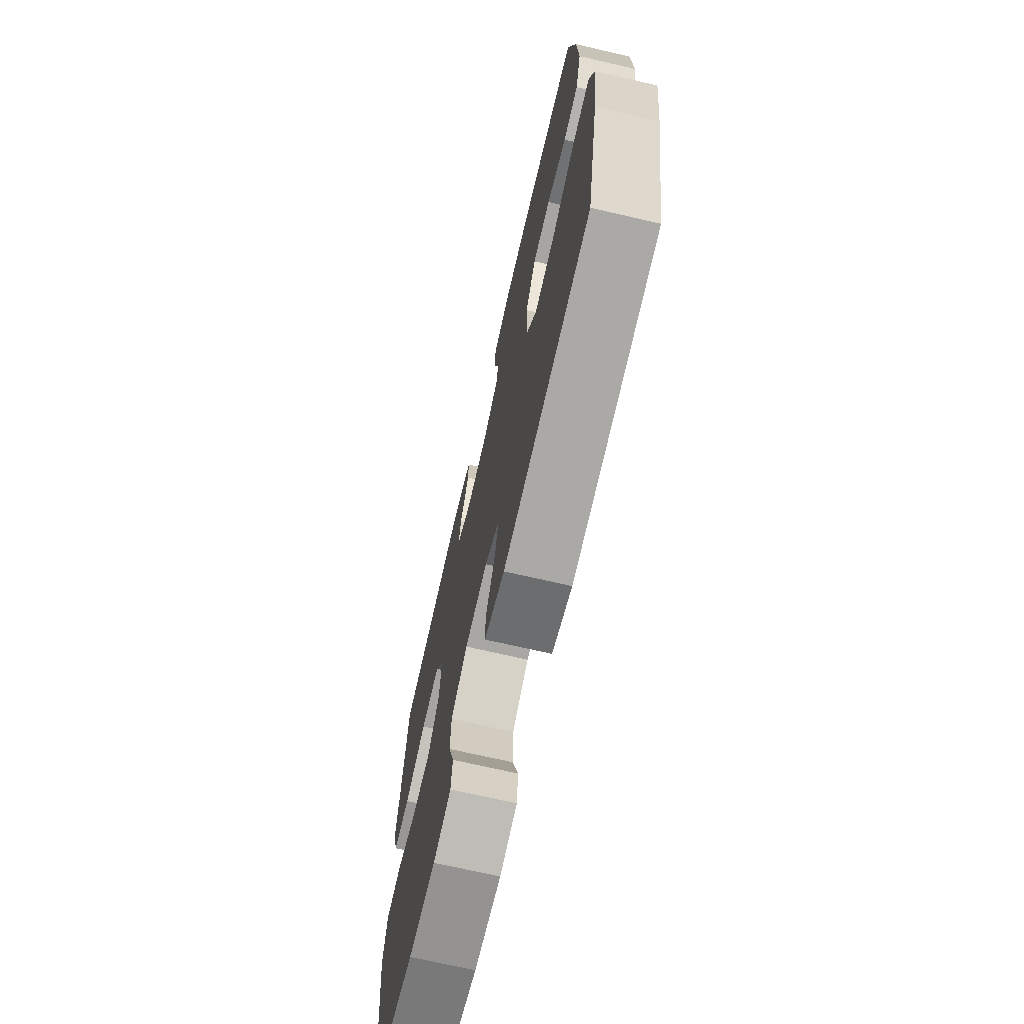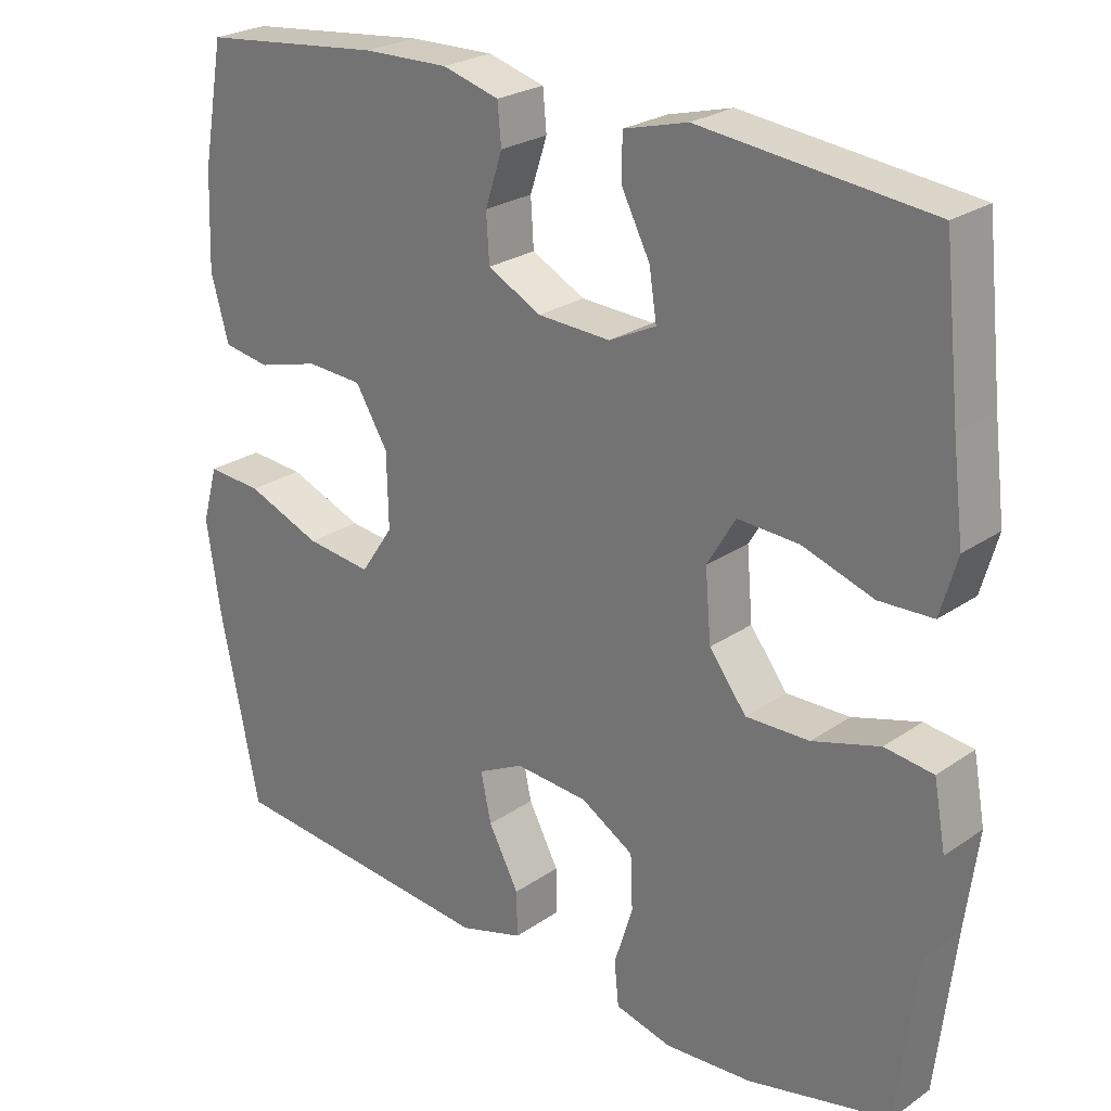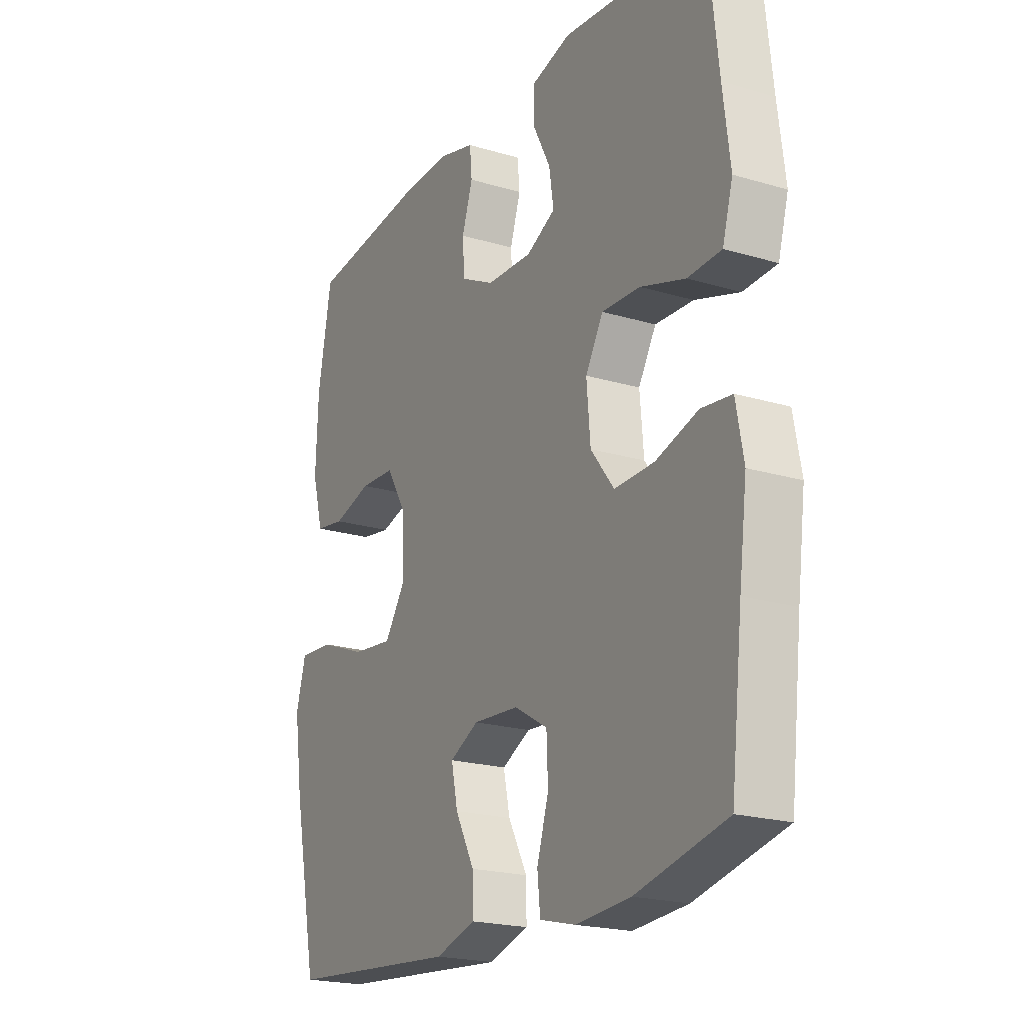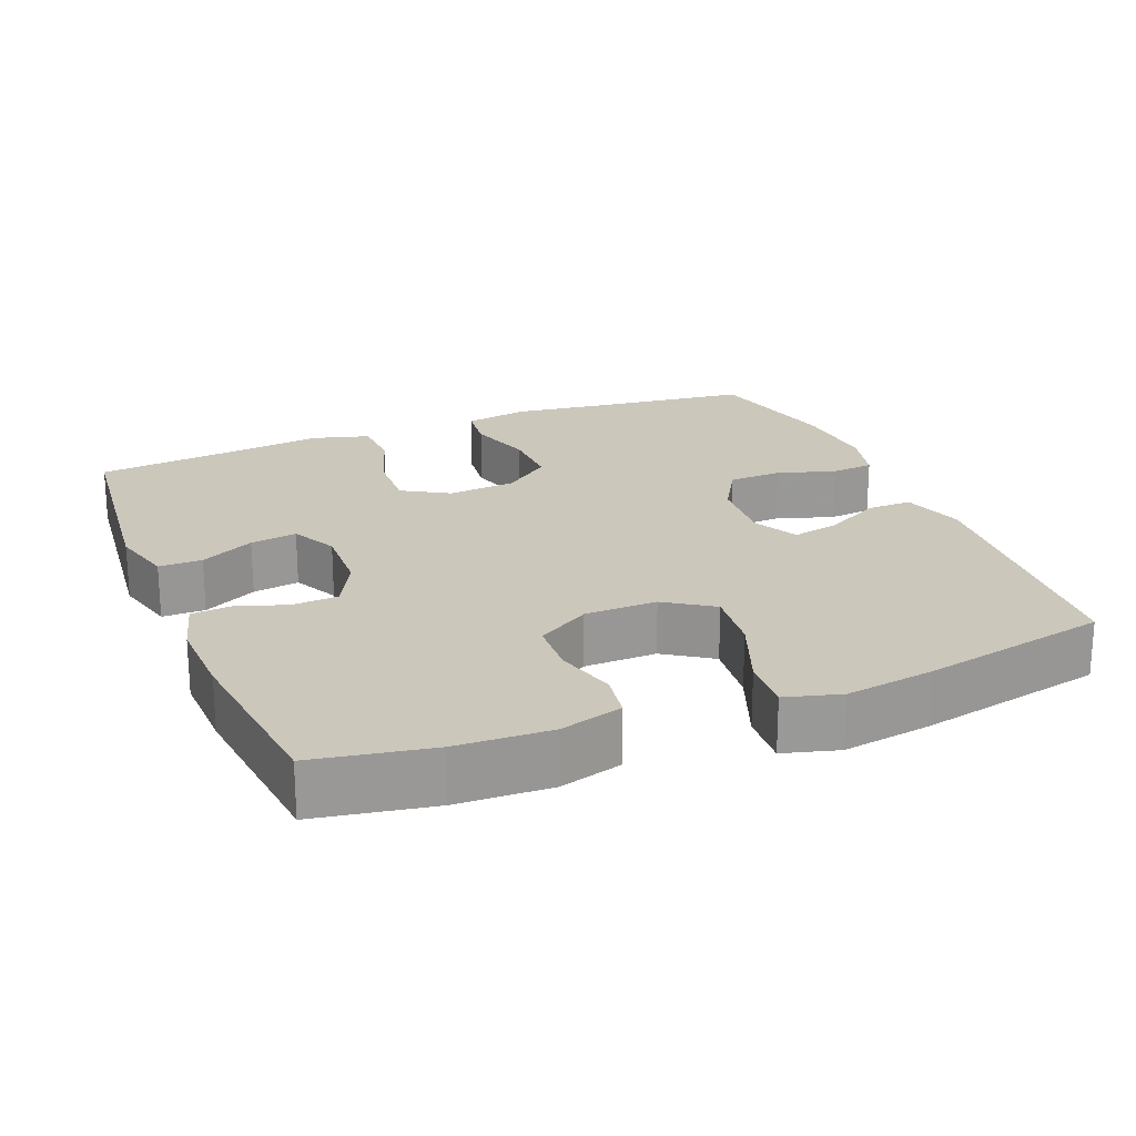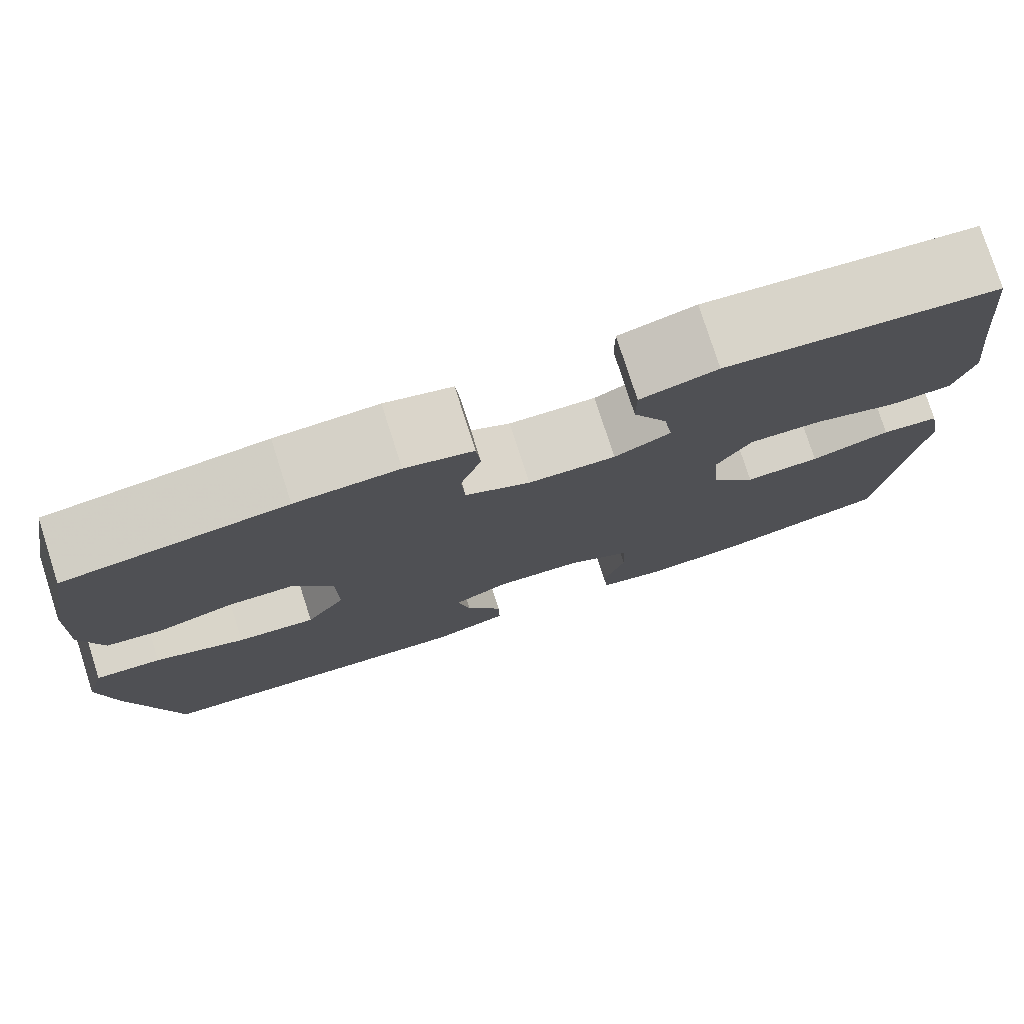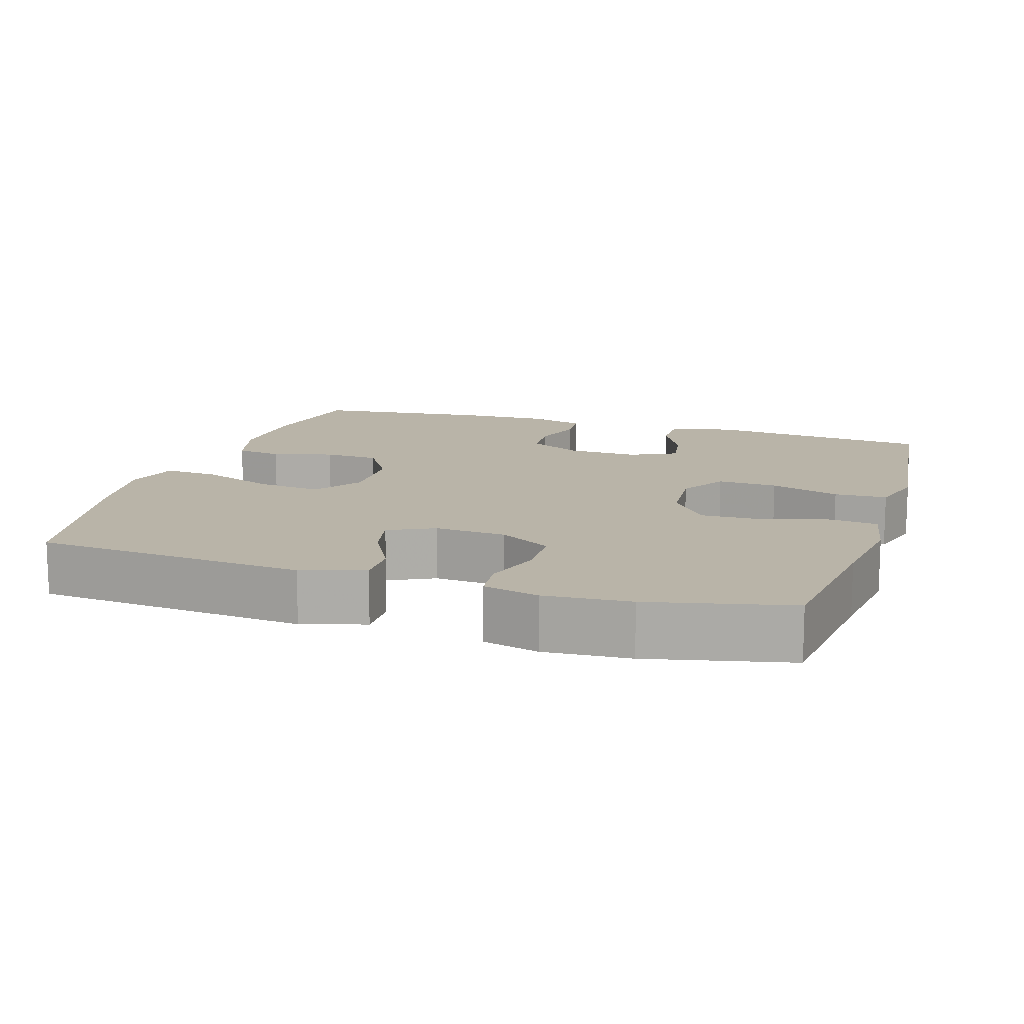
<metadata>
{"format":"obj","ext":"obj","renderer":"f3d","projection":"perspective","resolution":1024,"background":"white","views":[{"elev":-70.7,"azim":77.0,"up":"+Z"},{"elev":25.0,"azim":-137.9,"up":"+Z"},{"elev":-20.9,"azim":-118.3,"up":"+Z"},{"elev":21.6,"azim":67.9,"up":"+Y"},{"elev":77.9,"azim":162.2,"up":"+Z"},{"elev":13.3,"azim":-162.4,"up":"+Y"}]}
</metadata>
<code>
v -0.5 0.07 -0.5
v -0.525 0.07 -0.286
v -0.542 0.07 -0.156
v -0.526 0.07 -0.069
v -0.461 0.07 -0.061
v -0.371 0.07 -0.088
v -0.286 0.07 -0.09
v -0.236 0.07 -0.025
v -0.228 0.07 0.068
v -0.266 0.07 0.132
v -0.348 0.07 0.128
v -0.443 0.07 0.097
v -0.515 0.07 0.1
v -0.537 0.07 0.177
v -0.522 0.07 0.297
v -0.5 0.07 0.5
v -0.193 0.07 0.533
v -0.107 0.07 0.51
v -0.107 0.07 0.451
v -0.145 0.07 0.377
v -0.155 0.07 0.313
v -0.092 0.07 0.282
v 0.006 0.07 0.286
v 0.078 0.07 0.323
v 0.082 0.07 0.386
v 0.059 0.07 0.456
v 0.064 0.07 0.509
v 0.14 0.07 0.53
v 0.255 0.07 0.527
v 0.5 0.07 0.5
v 0.529 0.07 0.34
v 0.534 0.07 0.212
v 0.51 0.07 0.126
v 0.447 0.07 0.116
v 0.364 0.07 0.139
v 0.289 0.07 0.135
v 0.245 0.07 0.063
v 0.243 0.07 -0.036
v 0.287 0.07 -0.101
v 0.375 0.07 -0.091
v 0.476 0.07 -0.052
v 0.55 0.07 -0.047
v 0.571 0.07 -0.122
v 0.553 0.07 -0.243
v 0.5 0.07 -0.5
v 0.13 0.07 -0.532
v 0.044 0.07 -0.506
v 0.045 0.07 -0.445
v 0.086 0.07 -0.368
v 0.1 0.07 -0.303
v 0.038 0.07 -0.272
v -0.06 0.07 -0.279
v -0.131 0.07 -0.321
v -0.134 0.07 -0.394
v -0.109 0.07 -0.474
v -0.115 0.07 -0.533
v -0.191 0.07 -0.552
v -0.308 0.07 -0.544
v -0.5 0 -0.5
v -0.525 0 -0.286
v -0.542 0 -0.156
v -0.526 0 -0.069
v -0.461 0 -0.061
v -0.371 0 -0.088
v -0.286 0 -0.09
v -0.236 0 -0.025
v -0.228 0 0.068
v -0.266 0 0.132
v -0.348 0 0.128
v -0.443 0 0.097
v -0.515 0 0.1
v -0.537 0 0.177
v -0.522 0 0.297
v -0.5 0 0.5
v -0.193 0 0.533
v -0.107 0 0.51
v -0.107 0 0.451
v -0.145 0 0.377
v -0.155 0 0.313
v -0.092 0 0.282
v 0.006 0 0.286
v 0.078 0 0.323
v 0.082 0 0.386
v 0.059 0 0.456
v 0.064 0 0.509
v 0.14 0 0.53
v 0.255 0 0.527
v 0.5 0 0.5
v 0.529 0 0.34
v 0.534 0 0.212
v 0.51 0 0.126
v 0.447 0 0.116
v 0.364 0 0.139
v 0.289 0 0.135
v 0.245 0 0.063
v 0.243 0 -0.036
v 0.287 0 -0.101
v 0.375 0 -0.091
v 0.476 0 -0.052
v 0.55 0 -0.047
v 0.571 0 -0.122
v 0.553 0 -0.243
v 0.5 0 -0.5
v 0.13 0 -0.532
v 0.044 0 -0.506
v 0.045 0 -0.445
v 0.086 0 -0.368
v 0.1 0 -0.303
v 0.038 0 -0.272
v -0.06 0 -0.279
v -0.131 0 -0.321
v -0.134 0 -0.394
v -0.109 0 -0.474
v -0.115 0 -0.533
v -0.191 0 -0.552
v -0.308 0 -0.544
f 58 1 2
f 57 58 2
f 56 57 2
f 55 56 2
f 54 55 2
f 4 5 6
f 3 4 6
f 2 3 6
f 54 2 6
f 53 54 6
f 52 53 6 7
f 51 52 7 8
f 50 51 8 9
f 47 48 49
f 46 47 49
f 45 46 49
f 44 45 49
f 43 44 49
f 42 43 49
f 41 42 49
f 40 41 49
f 39 40 49 50
f 50 9 10
f 39 50 10
f 38 39 10
f 33 34 35
f 32 33 35
f 31 32 35
f 30 31 35
f 29 30 35
f 28 29 35
f 27 28 35
f 26 27 35
f 25 26 35
f 24 25 35 36
f 23 24 36 37
f 18 19 20
f 17 18 20
f 16 17 20
f 15 16 20
f 15 20 21
f 14 15 21
f 13 14 21
f 12 13 21
f 11 12 21
f 10 11 21 22
f 23 37 38
f 22 23 38
f 10 22 38
f 60 59 116
f 60 116 115
f 60 115 114
f 60 114 113
f 60 113 112
f 64 63 62
f 64 62 61
f 64 61 60
f 64 60 112
f 64 112 111
f 65 64 111 110
f 66 65 110 109
f 67 66 109 108
f 107 106 105
f 107 105 104
f 107 104 103
f 107 103 102
f 107 102 101
f 107 101 100
f 107 100 99
f 107 99 98
f 108 107 98 97
f 68 67 108
f 68 108 97
f 68 97 96
f 93 92 91
f 93 91 90
f 93 90 89
f 93 89 88
f 93 88 87
f 93 87 86
f 93 86 85
f 93 85 84
f 93 84 83
f 94 93 83 82
f 95 94 82 81
f 78 77 76
f 78 76 75
f 78 75 74
f 78 74 73
f 79 78 73
f 79 73 72
f 79 72 71
f 79 71 70
f 79 70 69
f 80 79 69 68
f 96 95 81
f 96 81 80
f 96 80 68
f 1 59 60 2
f 2 60 61 3
f 3 61 62 4
f 4 62 63 5
f 5 63 64 6
f 6 64 65 7
f 7 65 66 8
f 8 66 67 9
f 9 67 68 10
f 10 68 69 11
f 11 69 70 12
f 12 70 71 13
f 13 71 72 14
f 14 72 73 15
f 15 73 74 16
f 16 74 75 17
f 17 75 76 18
f 18 76 77 19
f 19 77 78 20
f 20 78 79 21
f 21 79 80 22
f 22 80 81 23
f 23 81 82 24
f 24 82 83 25
f 25 83 84 26
f 26 84 85 27
f 27 85 86 28
f 28 86 87 29
f 29 87 88 30
f 30 88 89 31
f 31 89 90 32
f 32 90 91 33
f 33 91 92 34
f 34 92 93 35
f 35 93 94 36
f 36 94 95 37
f 37 95 96 38
f 38 96 97 39
f 39 97 98 40
f 40 98 99 41
f 41 99 100 42
f 42 100 101 43
f 43 101 102 44
f 44 102 103 45
f 45 103 104 46
f 46 104 105 47
f 47 105 106 48
f 48 106 107 49
f 49 107 108 50
f 50 108 109 51
f 51 109 110 52
f 52 110 111 53
f 53 111 112 54
f 54 112 113 55
f 55 113 114 56
f 56 114 115 57
f 57 115 116 58
f 58 116 59 1

</code>
